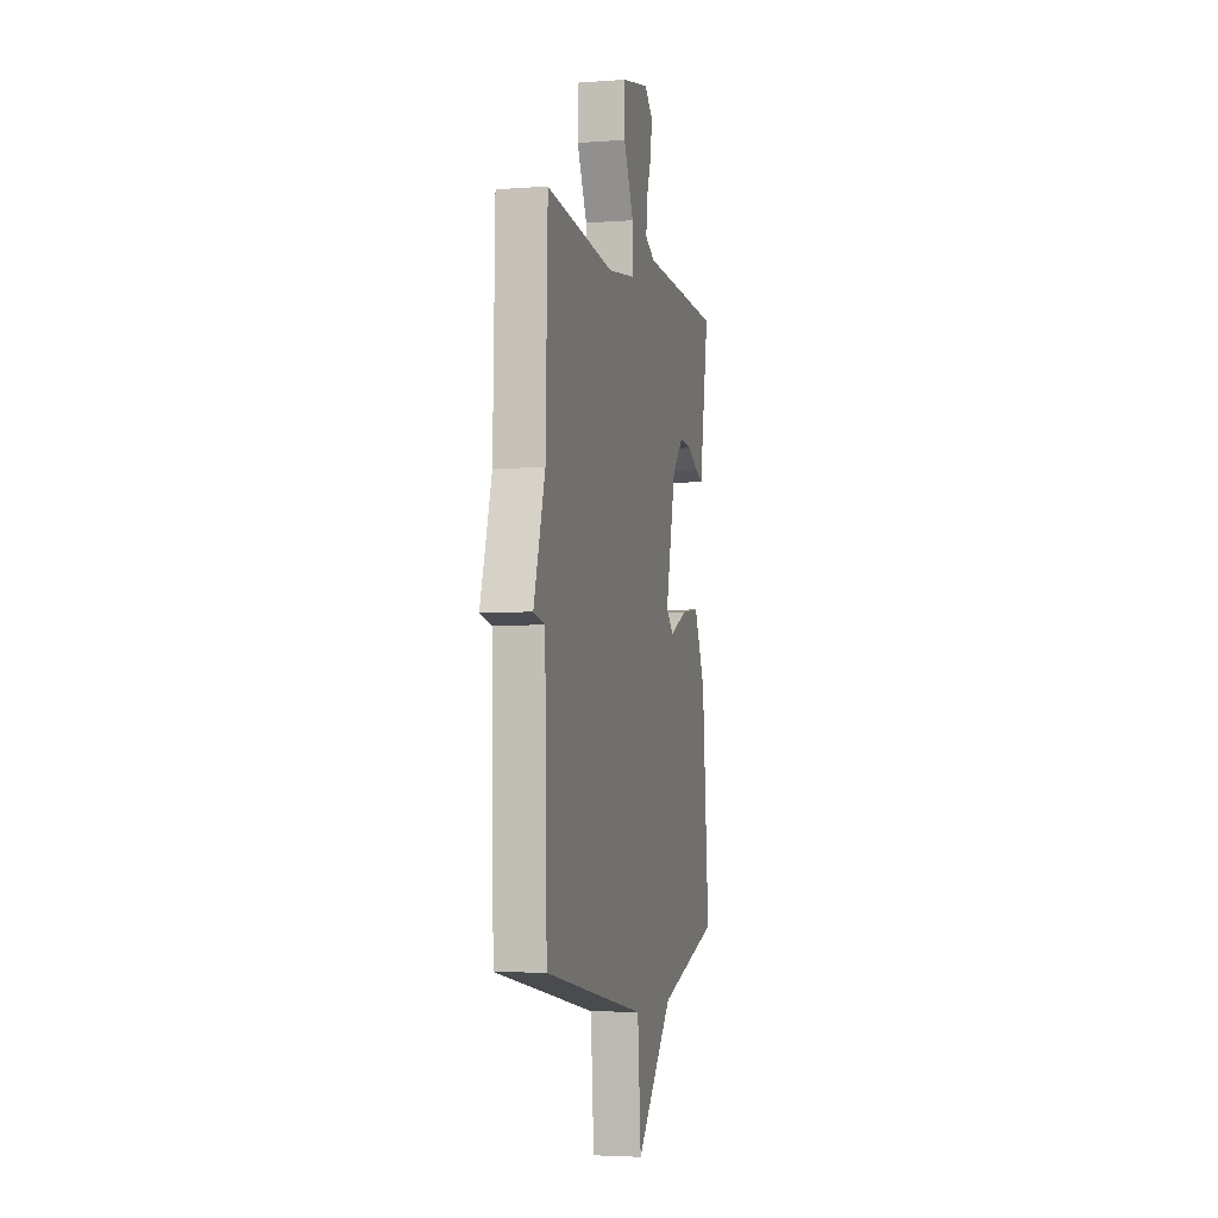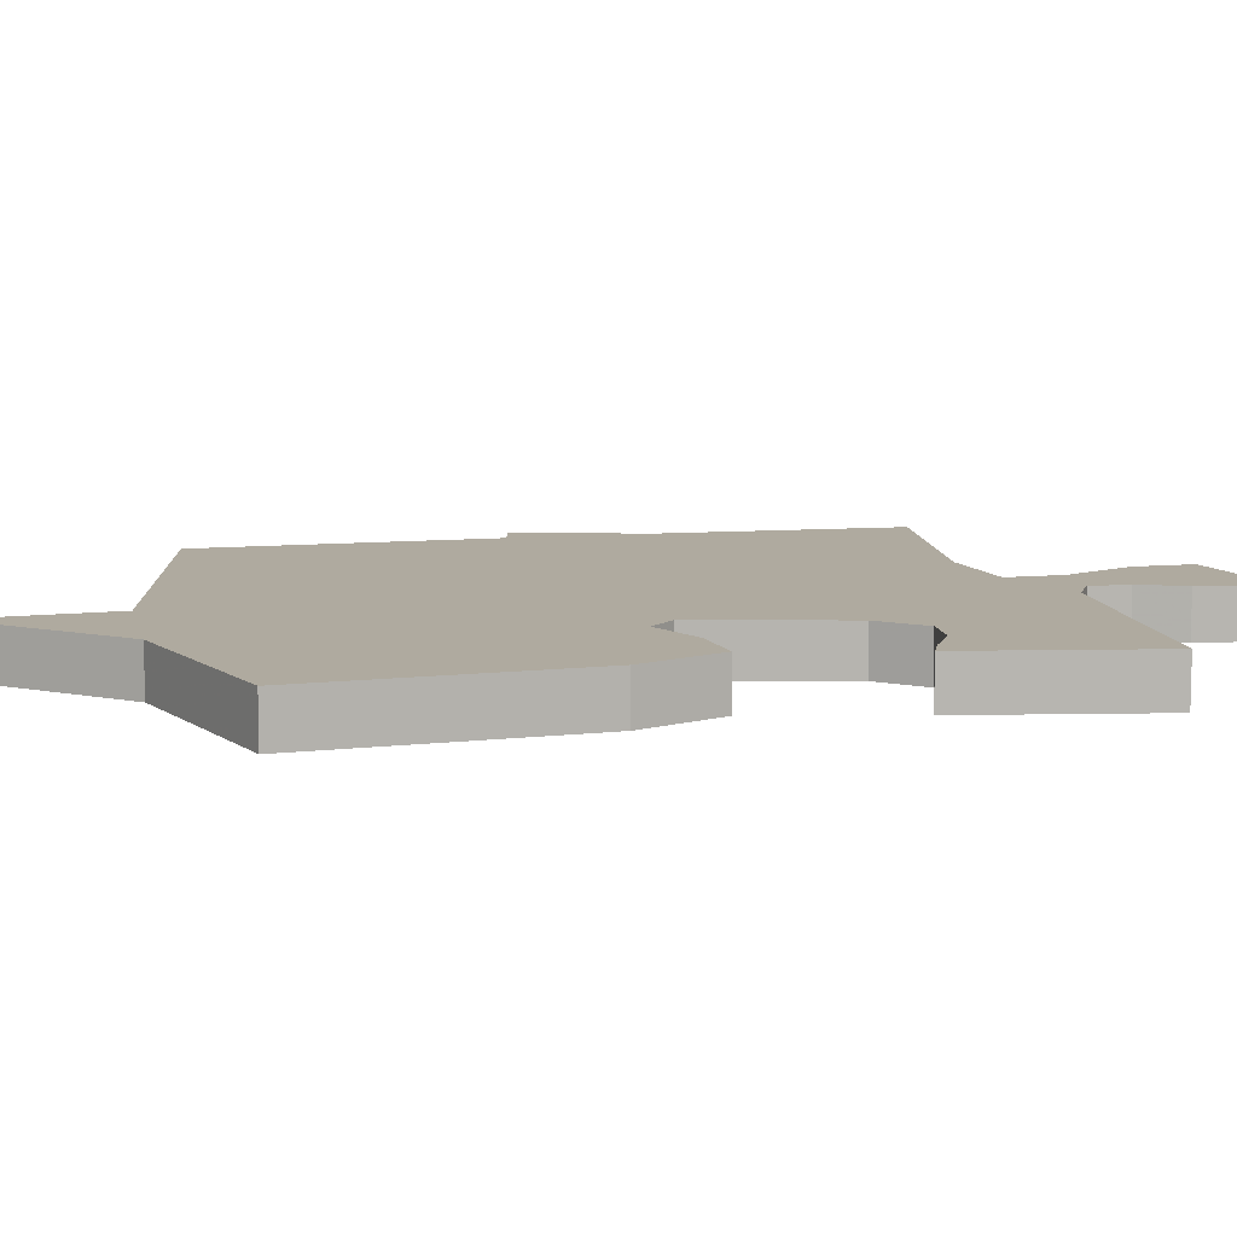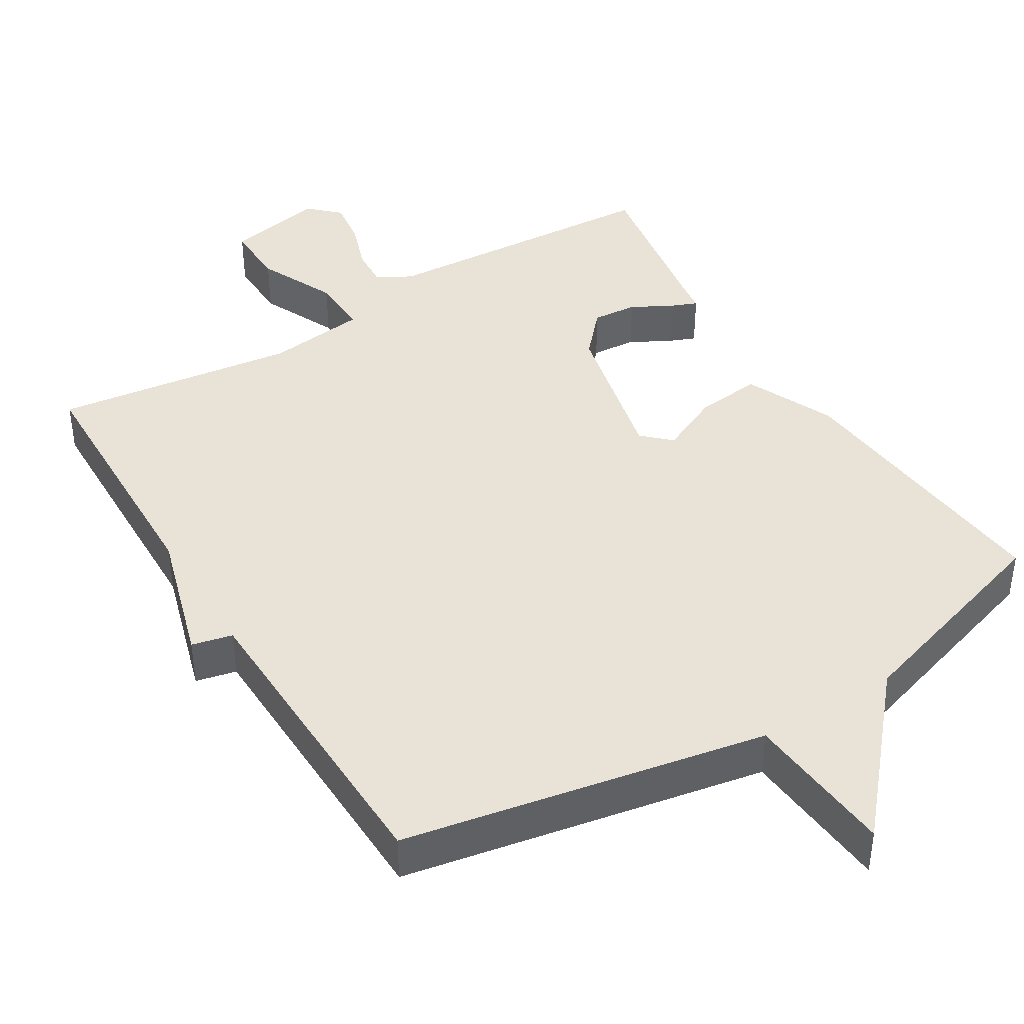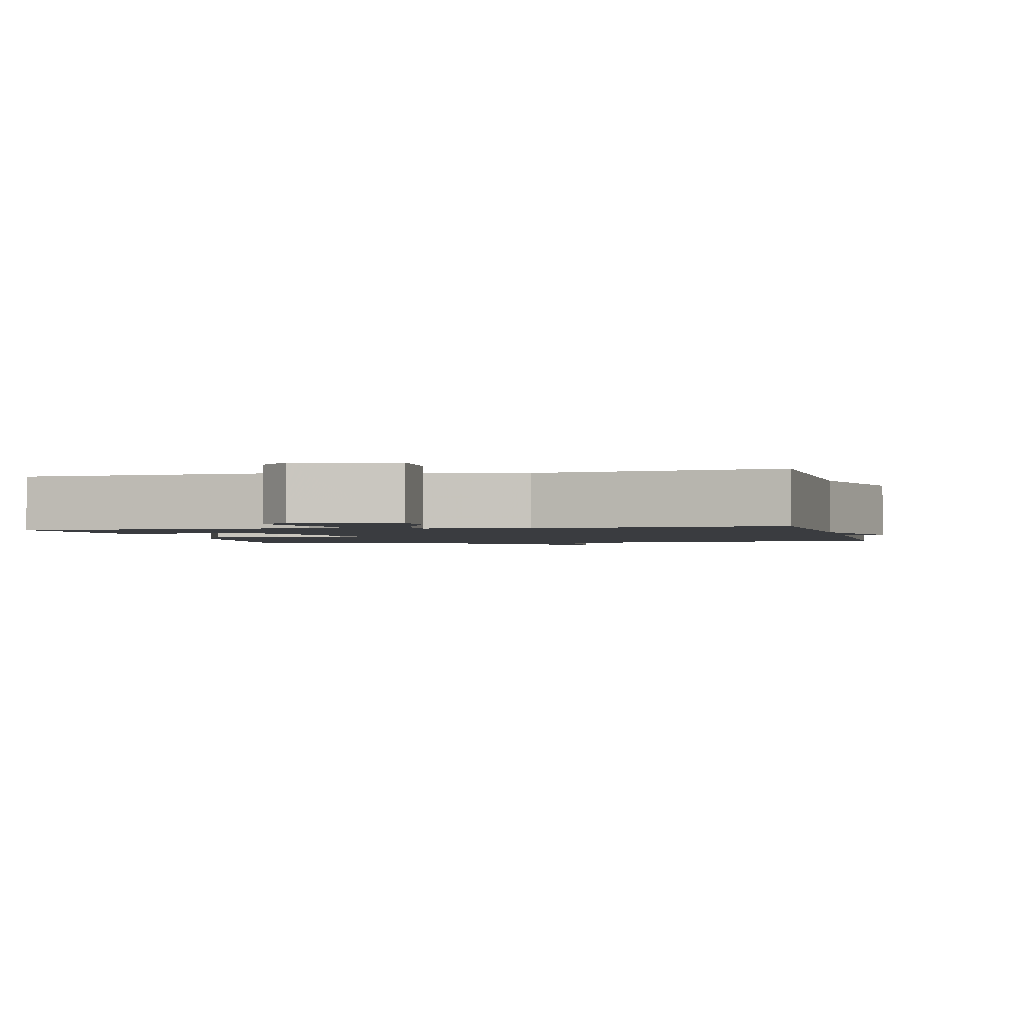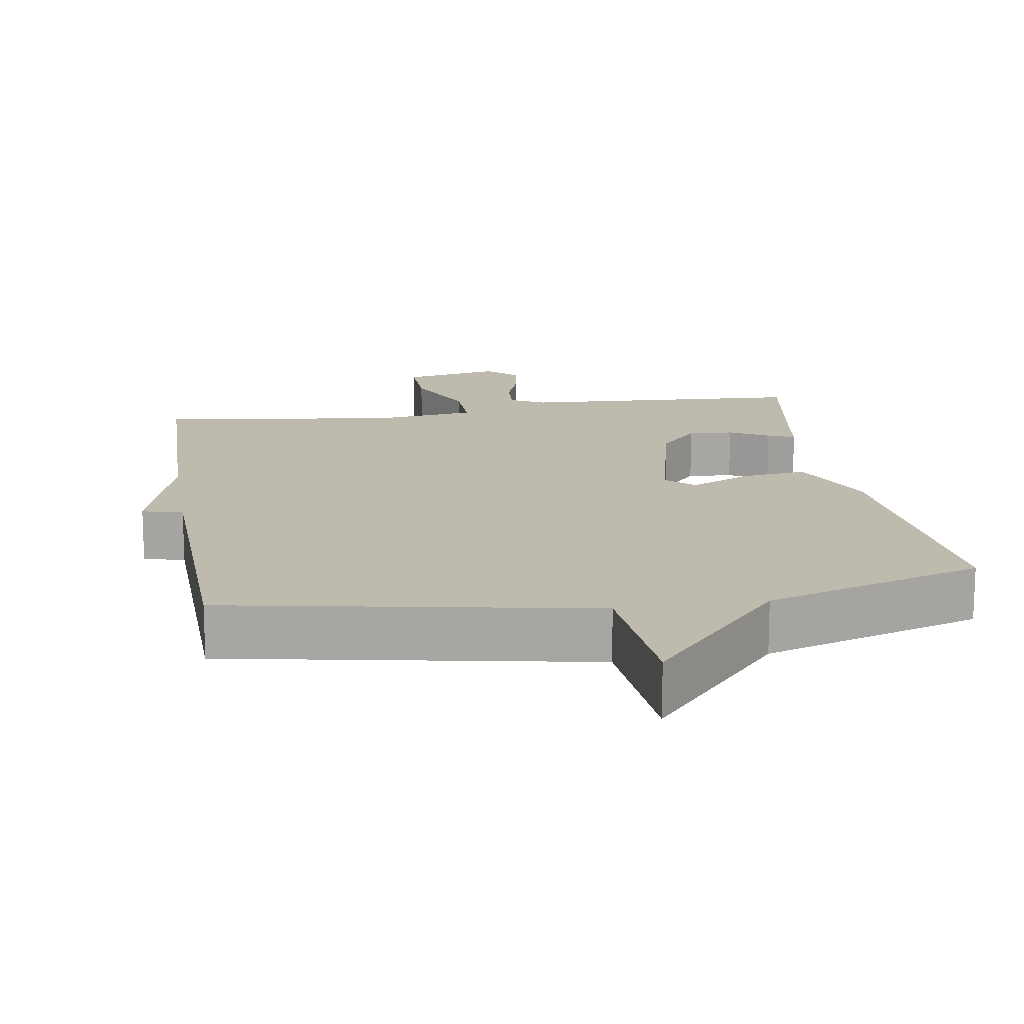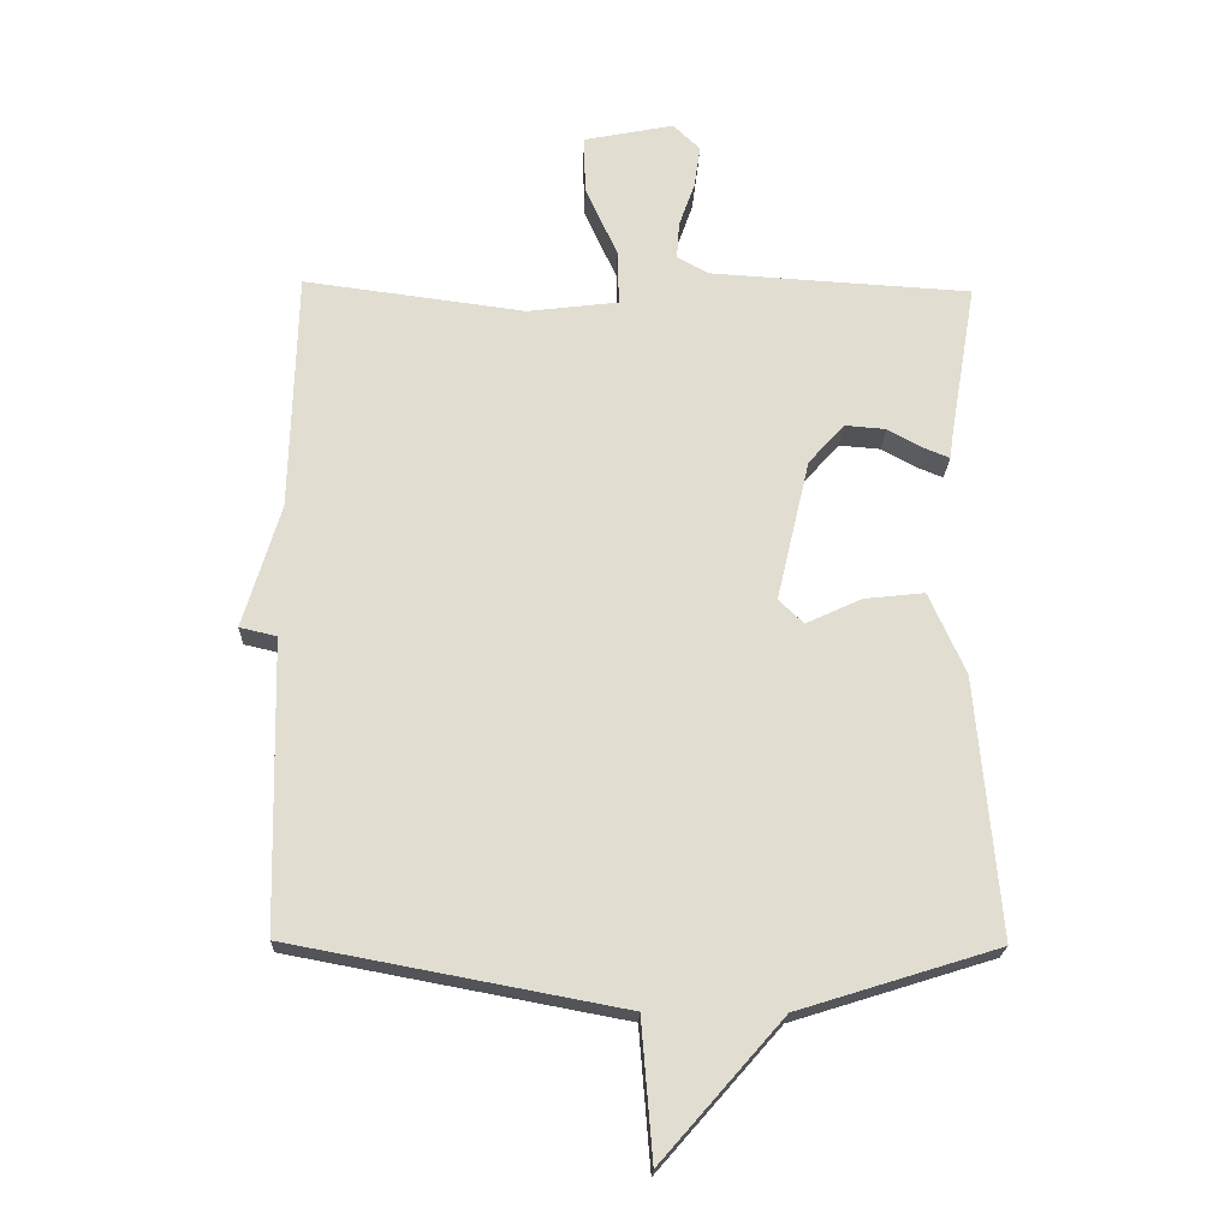
<metadata>
{"format":"obj","ext":"obj","renderer":"f3d","projection":"perspective","resolution":1024,"background":"white","views":[{"elev":-3.7,"azim":103.9,"up":"+Z"},{"elev":9.4,"azim":-102.4,"up":"+Y"},{"elev":41.6,"azim":148.5,"up":"+Y"},{"elev":-1.7,"azim":13.0,"up":"+Y"},{"elev":15.6,"azim":170.8,"up":"+Y"},{"elev":-20.9,"azim":178.2,"up":"+Z"}]}
</metadata>
<code>
v 0.5 0.07 0.5
v 0.51 0.07 0.137
v 0.566 0.07 -0.05
v 0.51 0.07 -0.063
v 0.5 0.07 -0.5
v 0.001 0.07 -0.594
v -0.016 0.07 -0.803
v -0.199 0.07 -0.594
v -0.5 0.07 -0.5
v -0.465 0.07 -0.109
v -0.41 0.07 0.014
v -0.319 0.07 0.004
v -0.235 0.07 -0.035
v -0.197 0.07 0.001
v -0.247 0.07 0.216
v -0.301 0.07 0.276
v -0.363 0.07 0.271
v -0.418 0.07 0.241
v -0.455 0.07 0.226
v -0.46 0.07 0.263
v -0.5 0.07 0.5
v -0.106 0.07 0.524
v -0.058 0.07 0.55
v -0.062 0.07 0.607
v -0.086 0.07 0.675
v -0.095 0.07 0.739
v -0.054 0.07 0.778
v 0.082 0.07 0.751
v 0.08 0.07 0.663
v 0.031 0.07 0.556
v 0.029 0.07 0.473
v 0.166 0.07 0.456
v 0.5 0 0.5
v 0.51 0 0.137
v 0.566 0 -0.05
v 0.51 0 -0.063
v 0.5 0 -0.5
v 0.001 0 -0.594
v -0.016 0 -0.803
v -0.199 0 -0.594
v -0.5 0 -0.5
v -0.465 0 -0.109
v -0.41 0 0.014
v -0.319 0 0.004
v -0.235 0 -0.035
v -0.197 0 0.001
v -0.247 0 0.216
v -0.301 0 0.276
v -0.363 0 0.271
v -0.418 0 0.241
v -0.455 0 0.226
v -0.46 0 0.263
v -0.5 0 0.5
v -0.106 0 0.524
v -0.058 0 0.55
v -0.062 0 0.607
v -0.086 0 0.675
v -0.095 0 0.739
v -0.054 0 0.778
v 0.082 0 0.751
v 0.08 0 0.663
v 0.031 0 0.556
v 0.029 0 0.473
v 0.166 0 0.456
f 28 29 30
f 27 28 30
f 26 27 30
f 25 26 30
f 24 25 30
f 23 24 30 31
f 22 23 31
f 20 21 22 31
f 17 18 19 20
f 17 20 31 32
f 11 12 13
f 10 11 13
f 9 10 13
f 8 9 13
f 8 13 14
f 7 8 14
f 6 7 14
f 6 14 15
f 5 6 15
f 4 5 15
f 4 15 16
f 3 4 16
f 2 3 16
f 16 17 32 1
f 1 2 16
f 62 61 60
f 62 60 59
f 62 59 58
f 62 58 57
f 62 57 56
f 63 62 56 55
f 63 55 54
f 63 54 53 52
f 52 51 50 49
f 64 63 52 49
f 45 44 43
f 45 43 42
f 45 42 41
f 45 41 40
f 46 45 40
f 46 40 39
f 46 39 38
f 47 46 38
f 47 38 37
f 47 37 36
f 48 47 36
f 48 36 35
f 48 35 34
f 33 64 49 48
f 48 34 33
f 1 33 34 2
f 2 34 35 3
f 3 35 36 4
f 4 36 37 5
f 5 37 38 6
f 6 38 39 7
f 7 39 40 8
f 8 40 41 9
f 9 41 42 10
f 10 42 43 11
f 11 43 44 12
f 12 44 45 13
f 13 45 46 14
f 14 46 47 15
f 15 47 48 16
f 16 48 49 17
f 17 49 50 18
f 18 50 51 19
f 19 51 52 20
f 20 52 53 21
f 21 53 54 22
f 22 54 55 23
f 23 55 56 24
f 24 56 57 25
f 25 57 58 26
f 26 58 59 27
f 27 59 60 28
f 28 60 61 29
f 29 61 62 30
f 30 62 63 31
f 31 63 64 32
f 32 64 33 1

</code>
